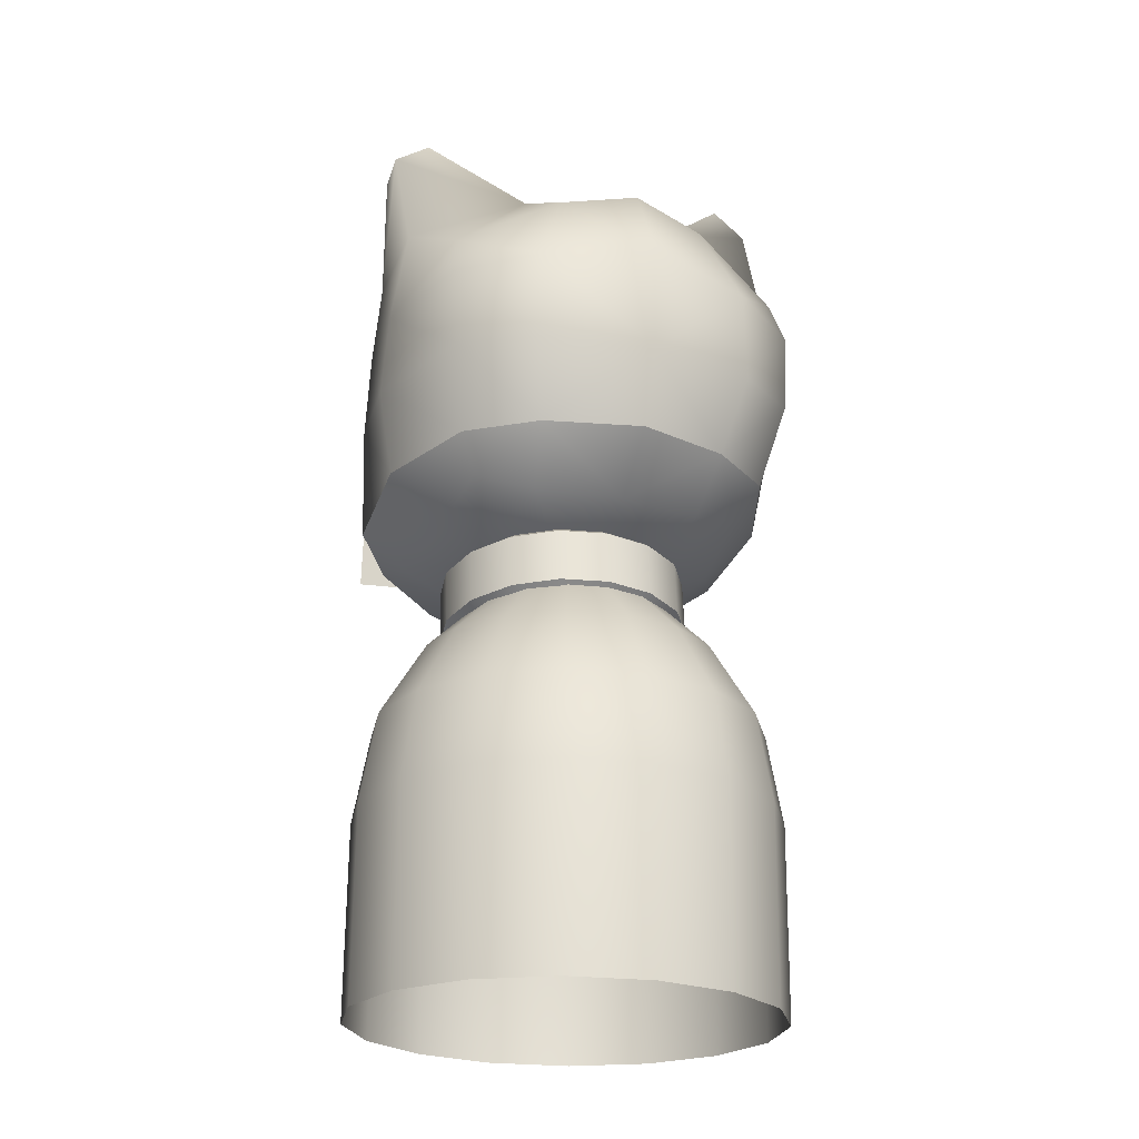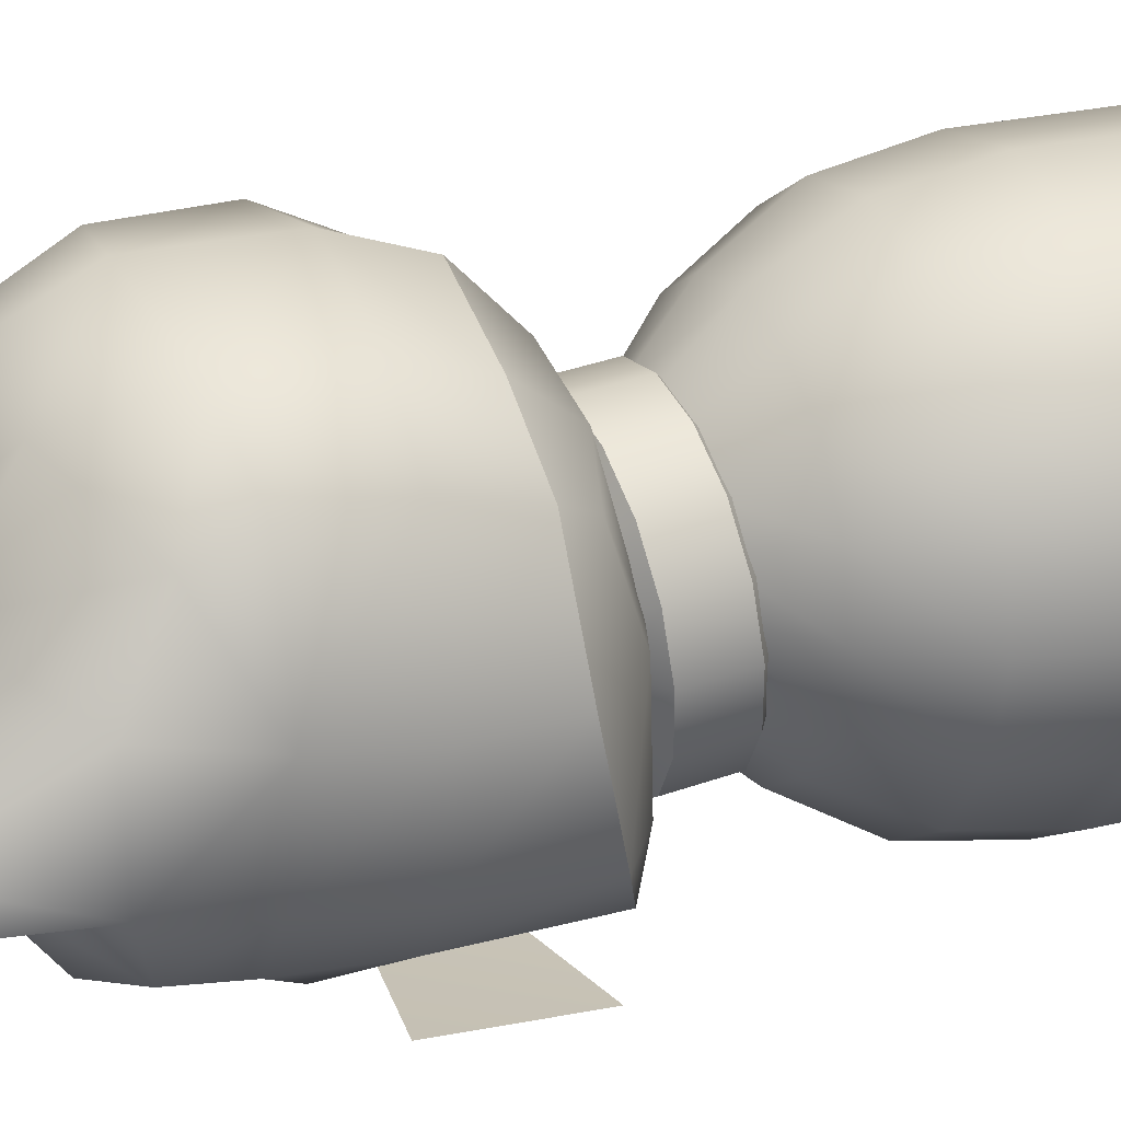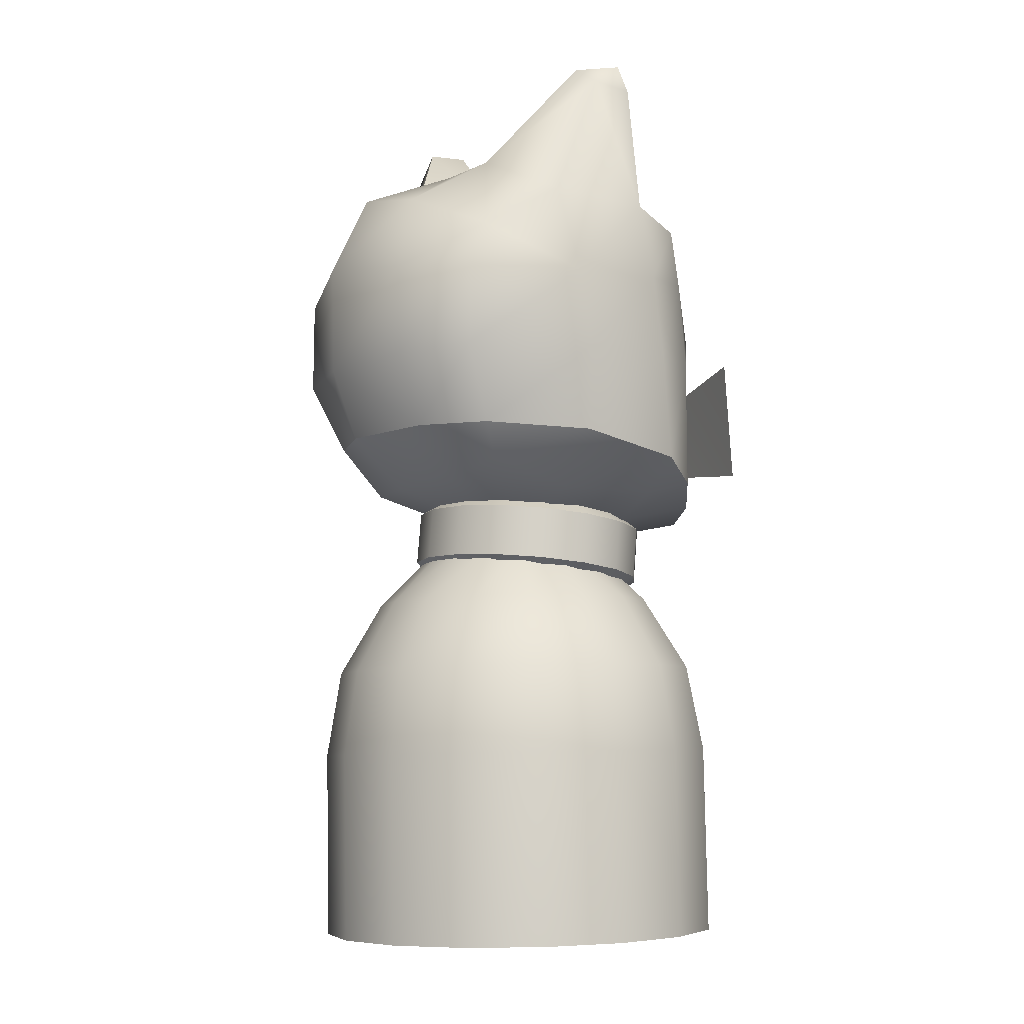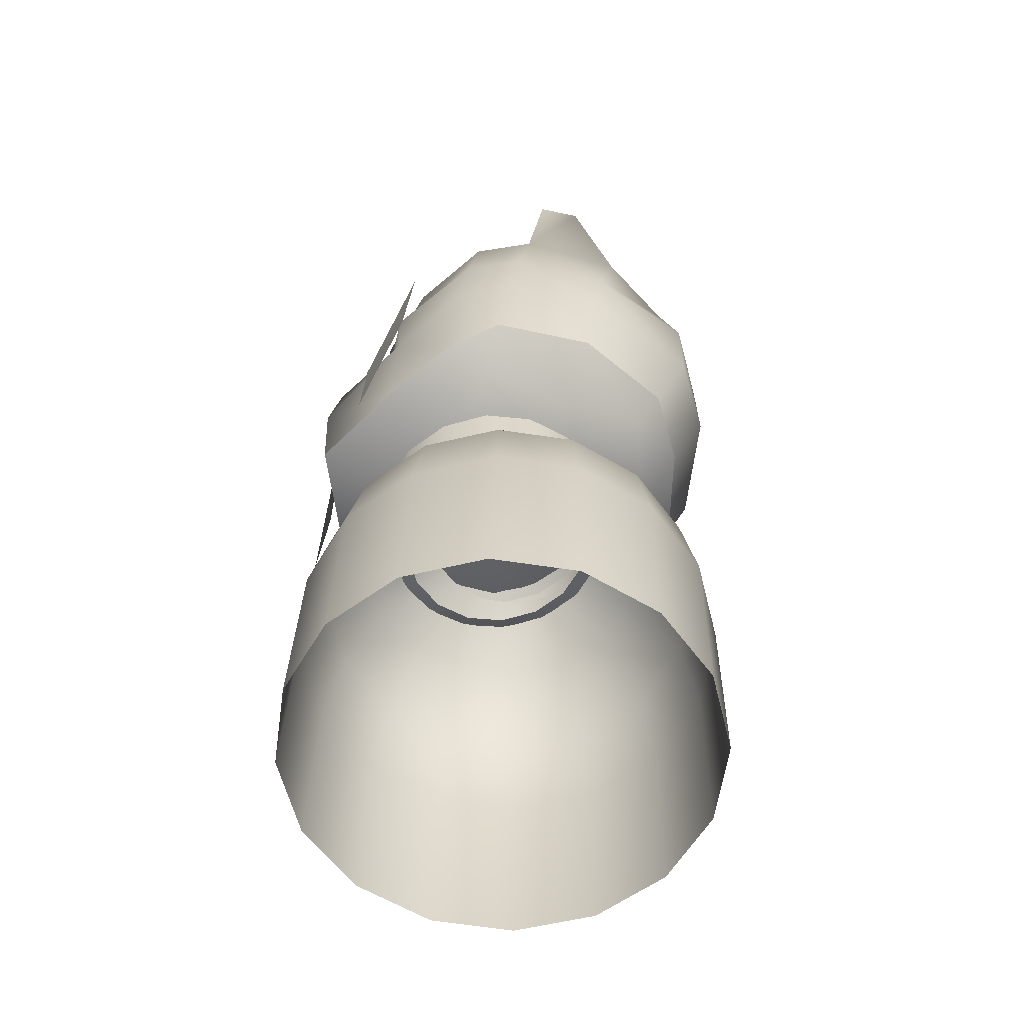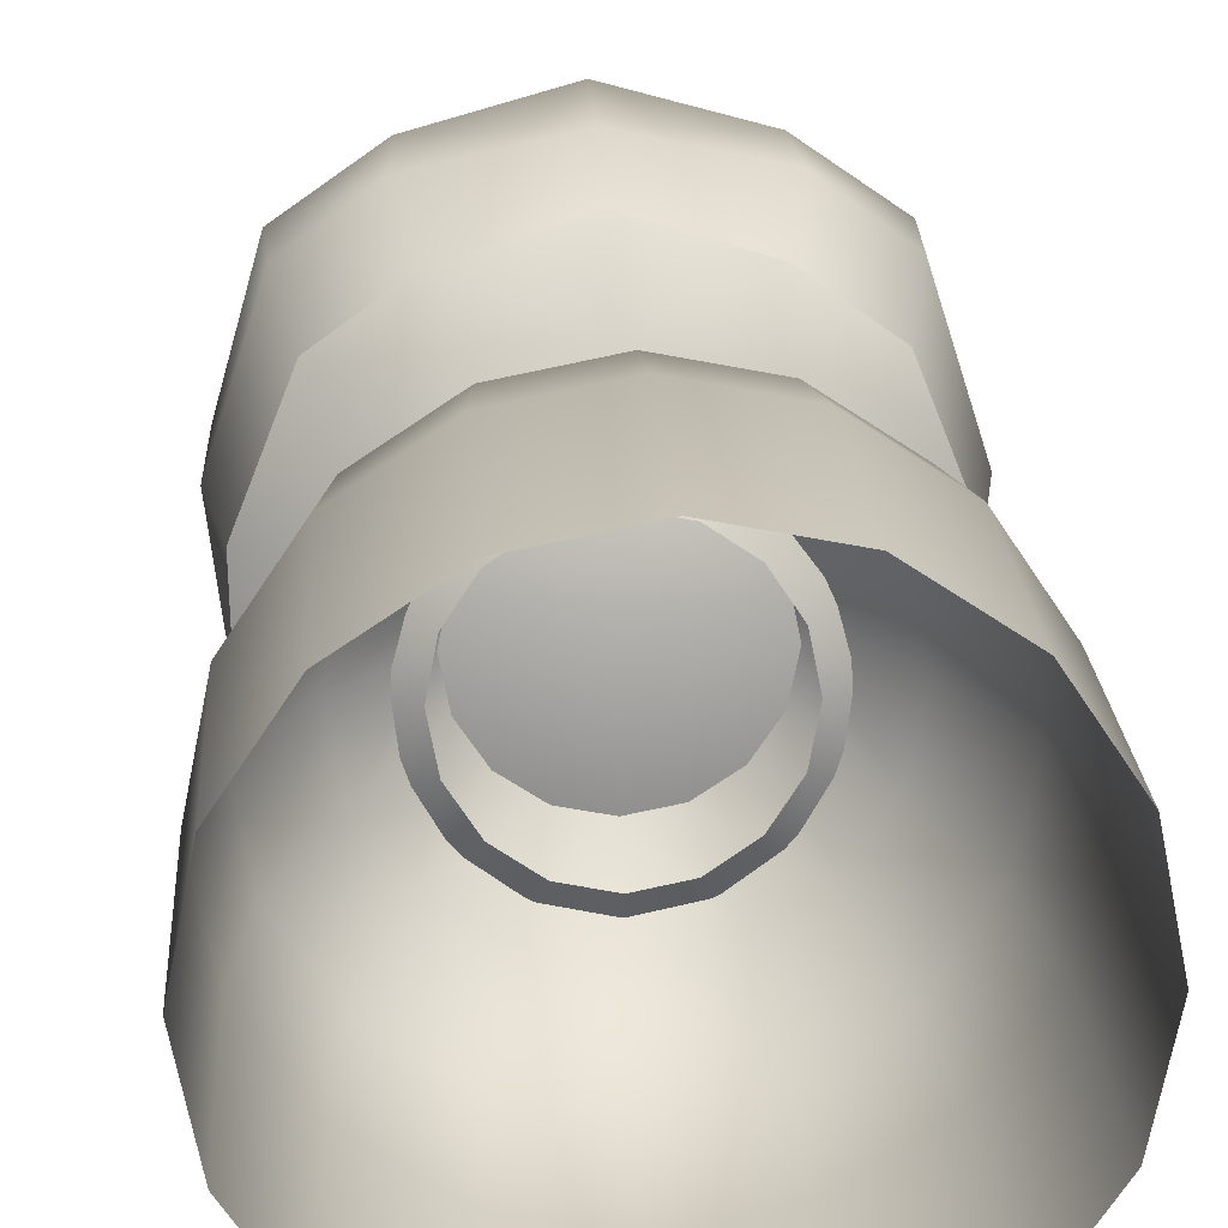
<metadata>
{"format":"obj","ext":"obj","renderer":"f3d","projection":"perspective","resolution":1024,"background":"white","views":[{"elev":-24.4,"azim":158.3,"up":"+Z"},{"elev":27.2,"azim":67.2,"up":"+Y"},{"elev":-7.7,"azim":-119.6,"up":"+Z"},{"elev":-60.6,"azim":70.5,"up":"+Z"},{"elev":18.9,"azim":176.7,"up":"+Y"}]}
</metadata>
<code>
o mesh_cat
v -0 5.197 2.06
v -0.1564 5.165 2.06
v -0.289 5.077 2.062
v -0.3776 4.944 2.065
v -0.4087 4.788 2.068
v -0.3776 4.632 2.072
v -0.289 4.499 2.074
v -0.1564 4.41 2.076
v 0 4.379 2.077
v 0.1564 4.41 2.076
v 0.289 4.499 2.074
v 0.3776 4.632 2.072
v 0.4087 4.788 2.068
v 0.3776 4.944 2.065
v 0.289 5.077 2.062
v 0.1564 5.165 2.06
v -0 5.448 1.805
v -0.2545 5.397 1.806
v -0.4703 5.253 1.809
v -0.6145 5.037 1.814
v -0.6651 4.783 1.819
v -0.6145 4.528 1.824
v -0.4703 4.312 1.829
v -0.2545 4.168 1.832
v -0 4.118 1.833
v 0.2545 4.168 1.832
v 0.4703 4.312 1.829
v 0.6145 4.528 1.824
v 0.6651 4.783 1.819
v 0.6145 5.037 1.814
v 0.4703 5.253 1.809
v 0.2545 5.397 1.806
v -0 5.644 1.462
v -0.3326 5.578 1.463
v -0.6145 5.39 1.467
v -0.8029 5.108 1.473
v -0.8691 4.776 1.48
v -0.8029 4.443 1.487
v -0.6145 4.161 1.493
v -0.3326 3.973 1.497
v -0 3.907 1.499
v 0.3326 3.973 1.497
v 0.6145 4.161 1.493
v 0.8029 4.443 1.487
v 0.8691 4.776 1.48
v 0.8029 5.108 1.473
v 0.6145 5.39 1.467
v 0.3326 5.578 1.463
v -0 5.708 1.061
v -0.36 5.636 1.062
v -0.6651 5.432 1.067
v -0.8691 5.127 1.073
v -0.9407 4.767 1.081
v -0.8691 4.407 1.088
v -0.6651 4.102 1.095
v -0.36 3.898 1.099
v -0 3.827 1.1
v 0.36 3.898 1.099
v 0.6651 4.102 1.095
v 0.8691 4.407 1.088
v 0.9407 4.767 1.081
v 0.8691 5.127 1.073
v 0.6651 5.432 1.067
v 0.36 5.636 1.062
v -0 5.689 0.1976
v -0.36 5.618 0.1991
v -0.6651 5.414 0.2034
v -0.8691 5.109 0.2098
v -0.9407 4.749 0.2174
v -0.8691 4.389 0.2249
v -0.6651 4.084 0.2314
v -0.36 3.88 0.2356
v -0 3.808 0.2371
v 0.36 3.88 0.2356
v 0.6651 4.084 0.2314
v 0.8691 4.389 0.2249
v 0.9407 4.749 0.2174
v 0.8691 5.109 0.2098
v 0.6651 5.414 0.2034
v 0.36 5.618 0.1991
v -0 5.264 2.031
v -0 5.243 2.271
v -0 5.122 2.344
v -0 5.156 1.943
v 0.2123 5.222 2.028
v 0.2123 5.201 2.267
v 0.1685 5.089 2.341
v 0.1685 5.122 1.94
v 0.3924 5.102 2.017
v 0.3924 5.081 2.257
v 0.3114 4.994 2.332
v 0.3114 5.027 1.931
v 0.5127 4.922 2.001
v 0.5127 4.902 2.241
v 0.4069 4.851 2.318
v 0.4069 4.885 1.918
v 0.5549 4.711 1.983
v 0.5549 4.69 2.222
v 0.4404 4.684 2.303
v 0.4404 4.717 1.902
v 0.5127 4.499 1.964
v 0.5127 4.478 2.204
v 0.4069 4.516 2.287
v 0.4069 4.549 1.887
v 0.3924 4.32 1.949
v 0.3924 4.299 2.188
v 0.3114 4.373 2.274
v 0.3114 4.407 1.874
v 0.2123 4.2 1.938
v 0.2123 4.179 2.178
v 0.1685 4.278 2.265
v 0.1685 4.312 1.865
v -0 4.158 1.935
v -0 4.137 2.174
v -0 4.245 2.262
v -0 4.279 1.862
v -0.2123 4.2 1.938
v -0.2123 4.179 2.178
v -0.1685 4.278 2.265
v -0.1685 4.312 1.865
v -0.3924 4.32 1.949
v -0.3924 4.299 2.188
v -0.3114 4.373 2.274
v -0.3114 4.407 1.874
v -0.5127 4.499 1.964
v -0.5127 4.478 2.204
v -0.4069 4.516 2.287
v -0.4069 4.549 1.887
v -0.5549 4.711 1.983
v -0.5549 4.69 2.222
v -0.4404 4.684 2.303
v -0.4404 4.717 1.902
v -0.5127 4.922 2.001
v -0.5127 4.902 2.241
v -0.4069 4.851 2.318
v -0.4069 4.885 1.918
v -0.3924 5.102 2.017
v -0.3924 5.081 2.257
v -0.3114 4.994 2.332
v -0.3114 5.027 1.931
v -0.2123 5.222 2.028
v -0.2123 5.201 2.267
v -0.1685 5.089 2.341
v -0.1685 5.122 1.94
v -0.8737 4.413 2.476
v -0.9052 4.473 2.962
v -0.8968 4.52 3.339
v 0 4.035 3.285
v -0.877 4.582 3.686
v 0 4.687 3.987
v -0.4096 4.026 2.9
v -0.4096 4.008 2.311
v -0.4261 4.123 3.427
v 0 3.838 2.954
v -0.1162 4.042 3.024
v -0.1136 4.06 3.28
v -0.3287 4.679 3.962
v -0.7601 4.279 3.355
v -0.7613 4.244 2.96
v -0.7045 4.202 2.386
v -0.8893 4.881 2.569
v -0.9607 4.914 2.948
v -0.9448 4.962 3.308
v -0.8983 5.056 3.702
v -0.4096 4.853 2.244
v -0.3628 5.146 3.96
v -0.6522 4.861 2.332
v -0.7108 5.331 2.593
v -0.7851 5.465 2.938
v -0.8042 5.464 3.304
v -0.7761 5.375 3.519
v 0 5.62 3.784
v -0.3798 5.346 2.37
v -0.6241 5.241 2.442
v -0.4357 4.012 3.138
v -0.3746 4.136 3.702
v -0.769 4.327 3.614
v -0.4826 5.683 3.335
v -0.4235 5.535 2.601
v -0.4921 5.682 2.919
v -0.3463 5.545 3.718
v -0.8463 4.682 4.377
v -0.3291 4.391 3.891
v -0.9169 4.854 4.255
v -0.8983 4.661 4.24
v -0.7087 4.702 4.35
v -0.7577 4.867 4.357
v 0 4.365 2.165
v -0.4096 4.394 2.228
v -0.6737 4.417 2.329
v 0 3.804 2.284
v 0.4096 4.008 2.311
v 0.4096 4.394 2.228
v 0 4.067 3.739
v 0.1136 4.06 3.28
v 0.7613 4.244 2.96
v 0.4096 4.026 2.9
v 0.4357 4.012 3.138
v 0.1162 4.042 3.024
v 0.4261 4.123 3.427
v 0.7601 4.279 3.355
v 0 3.785 2.678
v 0.3746 4.136 3.702
v 0.3287 4.679 3.962
v 0 5.159 3.979
v 0.3628 5.146 3.96
v 0.7045 4.202 2.386
v 0 4.018 3.031
v 0.8968 4.52 3.339
v 0.9052 4.473 2.962
v 0.8737 4.413 2.476
v 0.769 4.327 3.614
v 0.3291 4.391 3.891
v 0.9607 4.914 2.948
v 0.8893 4.881 2.569
v 0.6522 4.861 2.332
v 0.6737 4.417 2.329
v 0.877 4.582 3.686
v 0.8983 5.056 3.702
v 0.9448 4.962 3.308
v 0.7851 5.465 2.938
v 0.7108 5.331 2.593
v 0.6241 5.241 2.442
v 0.7761 5.375 3.519
v 0.8042 5.464 3.304
v 0.3463 5.545 3.718
v 0 4.847 2.177
v 0.4096 4.853 2.244
v 0.3798 5.346 2.37
v 0 5.419 2.358
v 0 4.364 3.931
v 0.4826 5.683 3.335
v 0 5.801 3.411
v 0 5.791 2.91
v 0.4921 5.682 2.919
v 0.4235 5.535 2.601
v 0 5.67 2.589
v 0.8983 4.661 4.24
v 0.9169 4.854 4.255
v 0.7087 4.702 4.35
v 0.7577 4.867 4.357
v 0.8463 4.682 4.377
v -0.7475 3.96 2.435
v -0.2074 3.9 2.501
v -0.7464 4.001 2.984
v -0.2066 3.917 2.897
v 0.7464 4.001 2.984
v 0.7475 3.96 2.435
v 0.2074 3.9 2.501
v 0.2066 3.917 2.897
f 17 2 1
f 18 3 2
f 19 4 3
f 20 5 4
f 5 22 6
f 6 23 7
f 23 8 7
f 24 9 8
f 9 26 10
f 10 27 11
f 27 12 11
f 28 13 12
f 29 14 13
f 30 15 14
f 31 16 15
f 16 17 1
f 33 18 17
f 34 19 18
f 35 20 19
f 20 37 21
f 37 22 21
f 38 23 22
f 23 40 24
f 40 25 24
f 41 26 25
f 42 27 26
f 27 44 28
f 44 29 28
f 45 30 29
f 46 31 30
f 47 32 31
f 48 17 32
f 49 34 33
f 50 35 34
f 51 36 35
f 36 53 37
f 53 38 37
f 54 39 38
f 55 40 39
f 56 41 40
f 57 42 41
f 58 43 42
f 43 60 44
f 44 61 45
f 61 46 45
f 46 63 47
f 63 48 47
f 48 49 33
f 50 65 66
f 50 67 51
f 52 67 68
f 52 69 53
f 53 70 54
f 55 70 71
f 55 72 56
f 56 73 57
f 57 74 58
f 58 75 59
f 59 76 60
f 60 77 61
f 61 78 62
f 62 79 63
f 63 80 64
f 64 65 49
f 82 85 81
f 82 87 86
f 84 85 88
f 86 89 85
f 86 91 90
f 88 89 92
f 89 94 93
f 90 95 94
f 92 93 96
f 94 97 93
f 94 99 98
f 96 97 100
f 97 102 101
f 98 103 102
f 100 101 104
f 102 105 101
f 102 107 106
f 104 105 108
f 106 109 105
f 106 111 110
f 108 109 112
f 110 113 109
f 110 115 114
f 112 113 116
f 114 117 113
f 115 118 114
f 113 120 116
f 117 122 121
f 119 122 118
f 117 124 120
f 121 126 125
f 123 126 122
f 121 128 124
f 126 129 125
f 127 130 126
f 125 132 128
f 130 133 129
f 131 134 130
f 129 136 132
f 133 138 137
f 135 138 134
f 133 140 136
f 138 141 137
f 139 142 138
f 137 144 140
f 142 81 141
f 143 82 142
f 141 84 144
f 152 188 191
f 148 194 156
f 159 151 175
f 151 155 175
f 155 156 175
f 156 153 175
f 153 158 175
f 158 159 175
f 151 202 154
f 156 176 153
f 157 205 166
f 151 160 152
f 154 155 151
f 208 156 155
f 158 146 159
f 145 159 146
f 177 176 183
f 146 161 145
f 167 145 161
f 149 163 147
f 160 189 152
f 147 162 146
f 162 168 161
f 161 174 167
f 163 171 170
f 205 181 166
f 227 173 230
f 166 171 164
f 165 174 173
f 163 169 162
f 153 177 158
f 194 183 176
f 178 234 180
f 179 230 173
f 179 234 237
f 180 170 178
f 179 169 180
f 233 181 172
f 178 171 181
f 179 174 168
f 147 177 149
f 152 202 151
f 149 184 164
f 157 185 149
f 187 157 166
f 166 184 187
f 150 183 231
f 149 183 157
f 185 182 184
f 186 182 185
f 187 182 186
f 184 182 187
f 189 227 188
f 190 165 189
f 190 160 145
f 188 192 191
f 148 195 194
f 196 198 197
f 197 198 199
f 199 198 195
f 195 198 200
f 200 198 201
f 201 198 196
f 197 154 202
f 195 203 194
f 204 205 150
f 207 197 192
f 154 199 208
f 208 195 148
f 201 210 209
f 196 211 210
f 212 213 203
f 215 210 211
f 216 211 217
f 220 218 209
f 193 207 192
f 214 209 210
f 222 214 215
f 223 215 216
f 220 224 219
f 226 205 206
f 227 229 228
f 224 206 219
f 228 223 216
f 221 220 214
f 200 212 203
f 194 213 231
f 232 234 233
f 236 230 237
f 234 236 237
f 235 225 221
f 221 236 235
f 226 233 172
f 232 224 225
f 236 223 229
f 209 212 201
f 192 202 191
f 239 218 219
f 238 204 218
f 241 204 240
f 206 239 219
f 213 150 231
f 218 213 212
f 238 239 242
f 240 238 242
f 241 240 242
f 239 241 242
f 193 227 228
f 217 228 216
f 217 211 207
f 243 246 245
f 250 248 247
f 17 18 2
f 18 19 3
f 19 20 4
f 20 21 5
f 5 21 22
f 6 22 23
f 23 24 8
f 24 25 9
f 9 25 26
f 10 26 27
f 27 28 12
f 28 29 13
f 29 30 14
f 30 31 15
f 31 32 16
f 16 32 17
f 33 34 18
f 34 35 19
f 35 36 20
f 20 36 37
f 37 38 22
f 38 39 23
f 23 39 40
f 40 41 25
f 41 42 26
f 42 43 27
f 27 43 44
f 44 45 29
f 45 46 30
f 46 47 31
f 47 48 32
f 48 33 17
f 49 50 34
f 50 51 35
f 51 52 36
f 36 52 53
f 53 54 38
f 54 55 39
f 55 56 40
f 56 57 41
f 57 58 42
f 58 59 43
f 43 59 60
f 44 60 61
f 61 62 46
f 46 62 63
f 63 64 48
f 48 64 49
f 50 49 65
f 50 66 67
f 52 51 67
f 52 68 69
f 53 69 70
f 55 54 70
f 55 71 72
f 56 72 73
f 57 73 74
f 58 74 75
f 59 75 76
f 60 76 77
f 61 77 78
f 62 78 79
f 63 79 80
f 64 80 65
f 82 86 85
f 82 83 87
f 84 81 85
f 86 90 89
f 86 87 91
f 88 85 89
f 89 90 94
f 90 91 95
f 92 89 93
f 94 98 97
f 94 95 99
f 96 93 97
f 97 98 102
f 98 99 103
f 100 97 101
f 102 106 105
f 102 103 107
f 104 101 105
f 106 110 109
f 106 107 111
f 108 105 109
f 110 114 113
f 110 111 115
f 112 109 113
f 114 118 117
f 115 119 118
f 113 117 120
f 117 118 122
f 119 123 122
f 117 121 124
f 121 122 126
f 123 127 126
f 121 125 128
f 126 130 129
f 127 131 130
f 125 129 132
f 130 134 133
f 131 135 134
f 129 133 136
f 133 134 138
f 135 139 138
f 133 137 140
f 138 142 141
f 139 143 142
f 137 141 144
f 142 82 81
f 143 83 82
f 141 81 84
f 152 189 188
f 156 194 176
f 157 150 205
f 151 159 160
f 154 208 155
f 208 148 156
f 158 147 146
f 145 160 159
f 146 162 161
f 167 190 145
f 149 164 163
f 160 190 189
f 147 163 162
f 162 169 168
f 161 168 174
f 163 164 171
f 205 172 181
f 227 165 173
f 166 181 171
f 165 167 174
f 163 170 169
f 153 176 177
f 194 231 183
f 178 233 234
f 179 237 230
f 179 180 234
f 180 169 170
f 179 168 169
f 233 178 181
f 178 170 171
f 179 173 174
f 147 158 177
f 152 191 202
f 149 185 184
f 157 186 185
f 187 186 157
f 166 164 184
f 150 157 183
f 149 177 183
f 189 165 227
f 190 167 165
f 188 193 192
f 195 200 203
f 204 206 205
f 207 196 197
f 154 197 199
f 208 199 195
f 201 196 210
f 196 207 211
f 215 214 210
f 216 215 211
f 220 219 218
f 193 217 207
f 214 220 209
f 222 221 214
f 223 222 215
f 220 225 224
f 226 172 205
f 227 230 229
f 224 226 206
f 228 229 223
f 221 225 220
f 200 201 212
f 194 203 213
f 232 235 234
f 236 229 230
f 234 235 236
f 235 232 225
f 221 222 236
f 226 232 233
f 232 226 224
f 236 222 223
f 209 218 212
f 192 197 202
f 239 238 218
f 238 240 204
f 241 206 204
f 206 241 239
f 213 204 150
f 218 204 213
f 193 188 227
f 217 193 228
f 243 244 246
f 250 249 248

</code>
